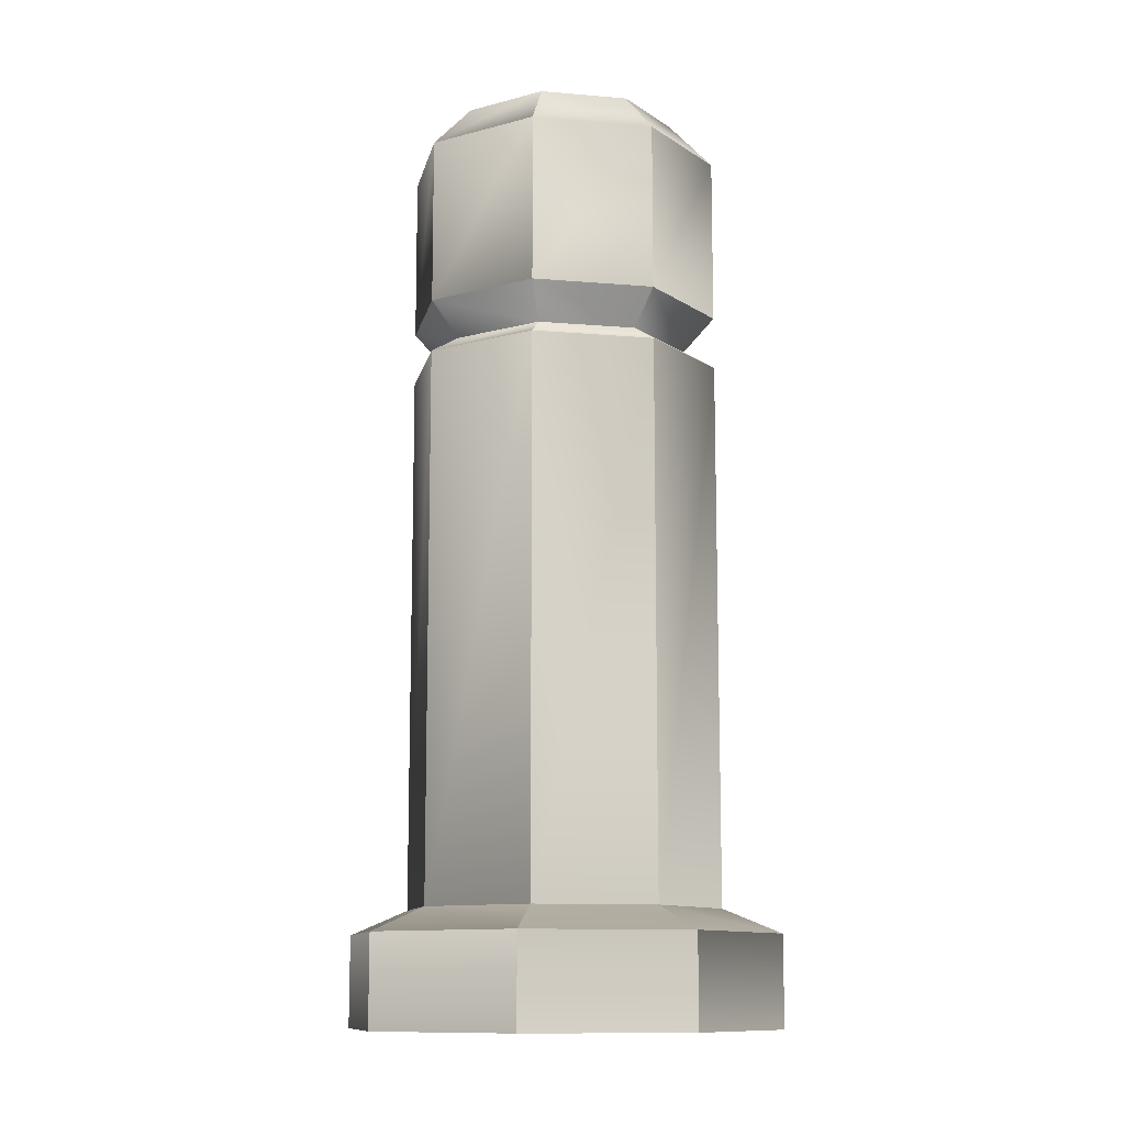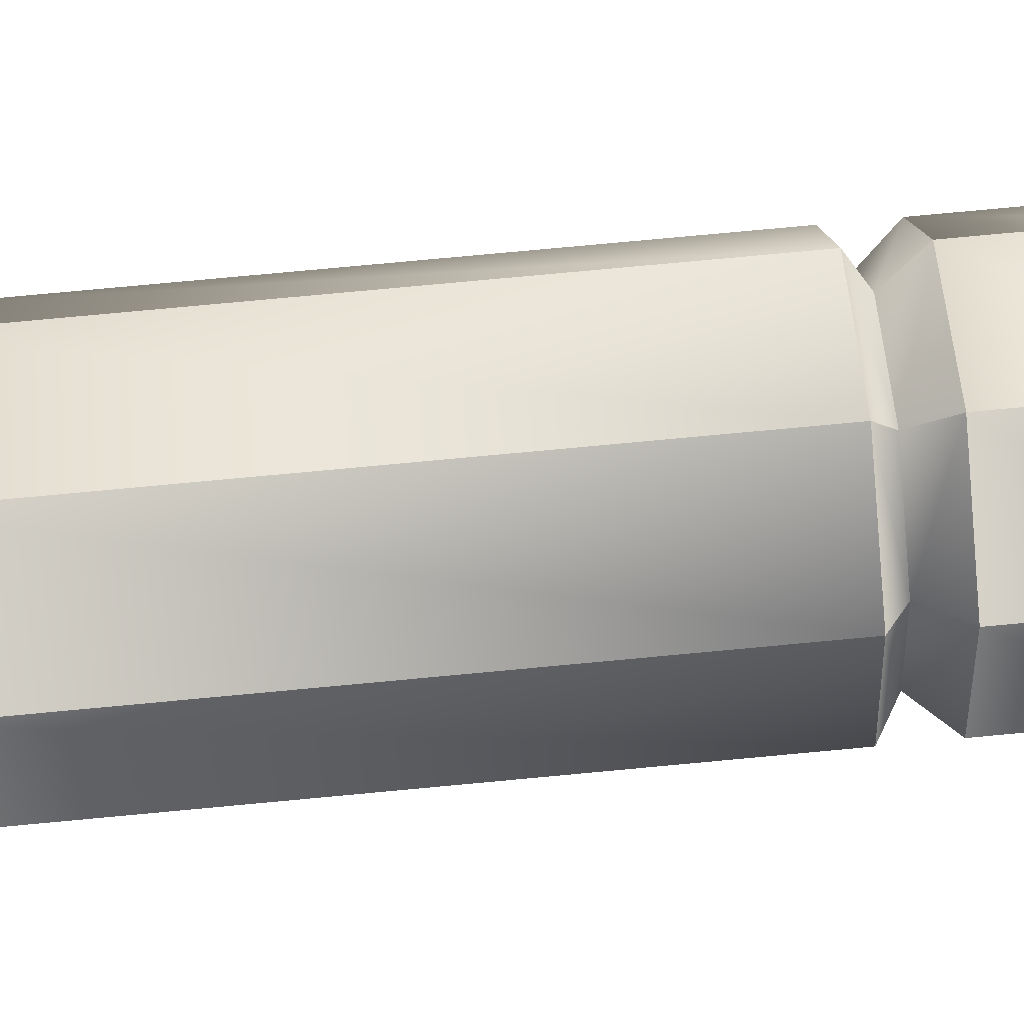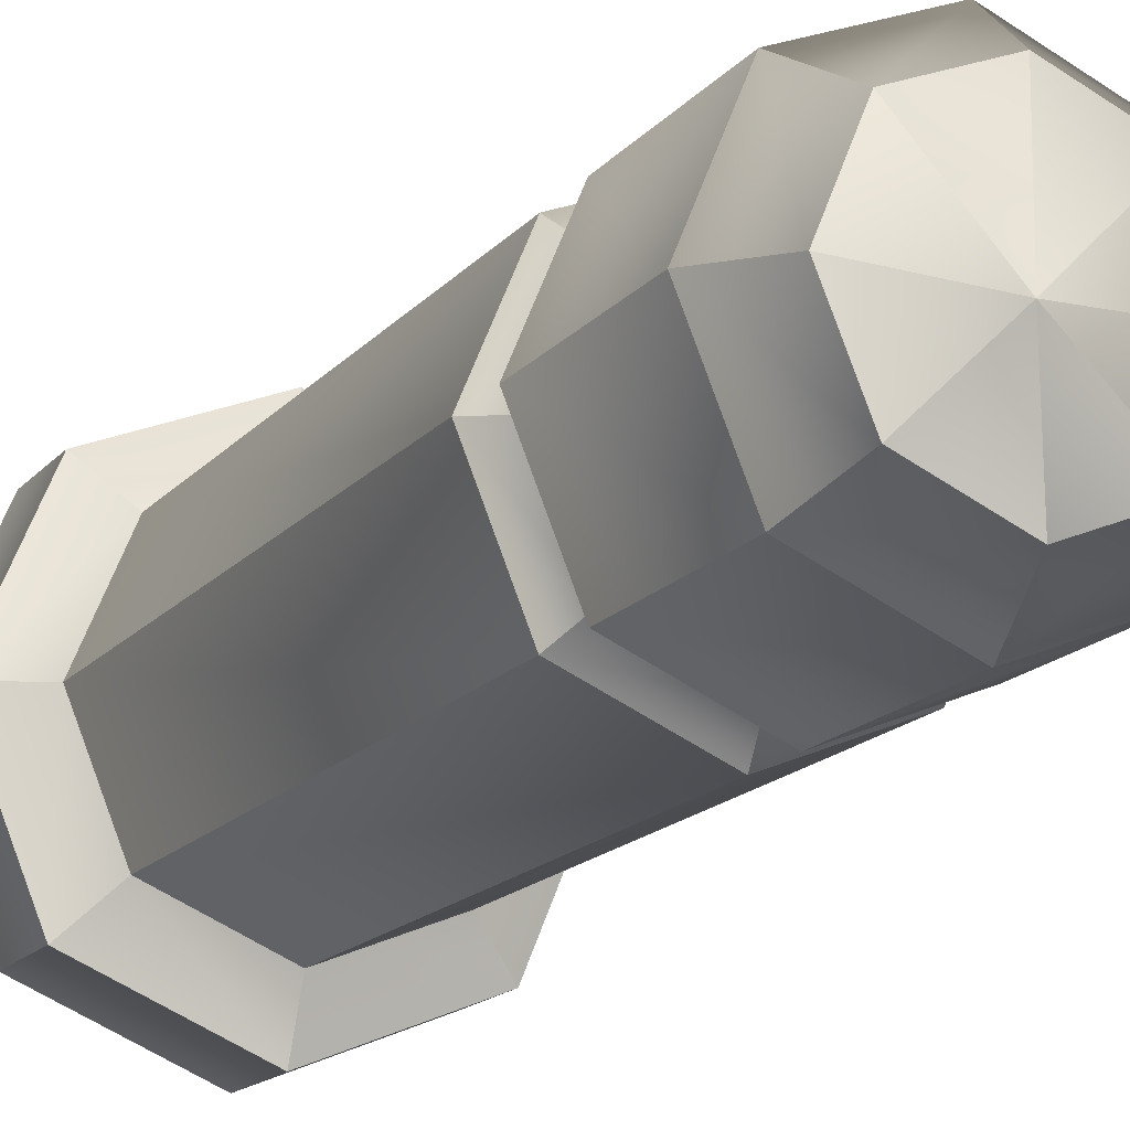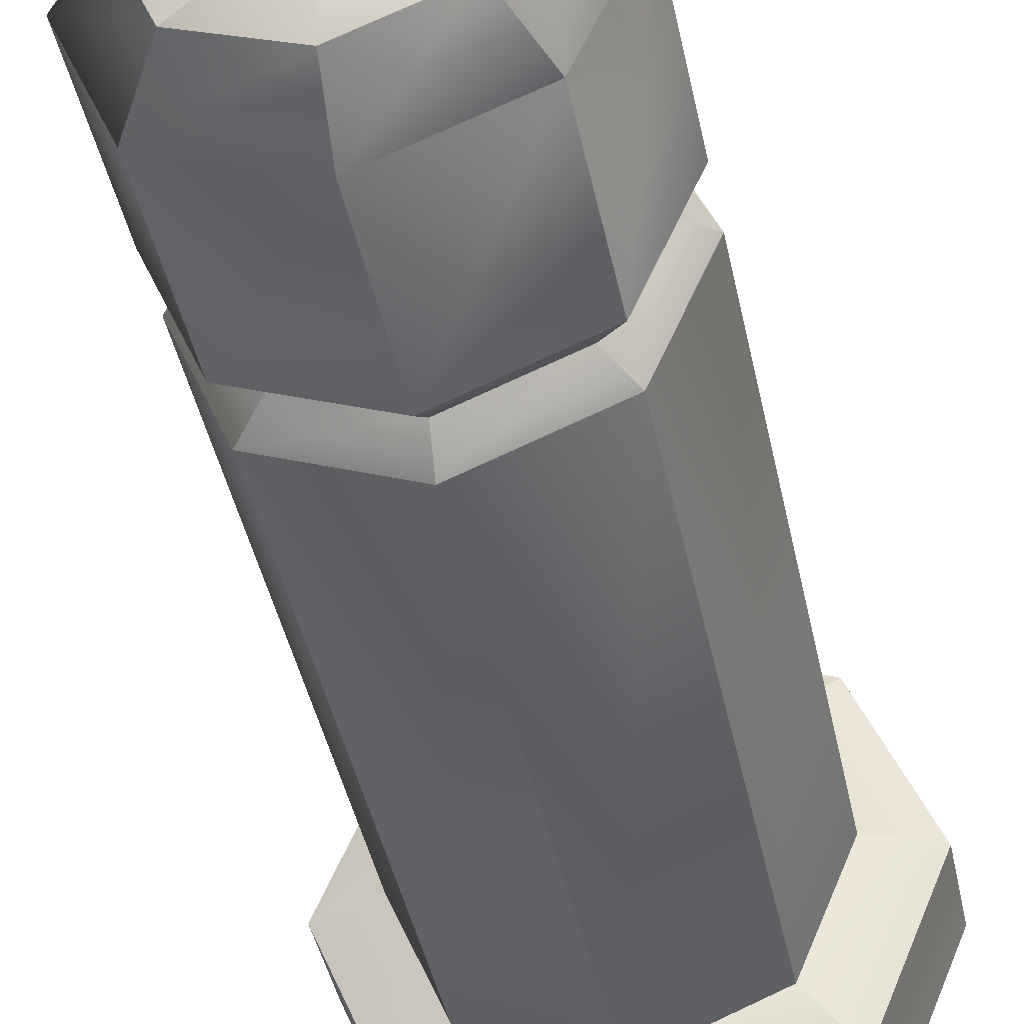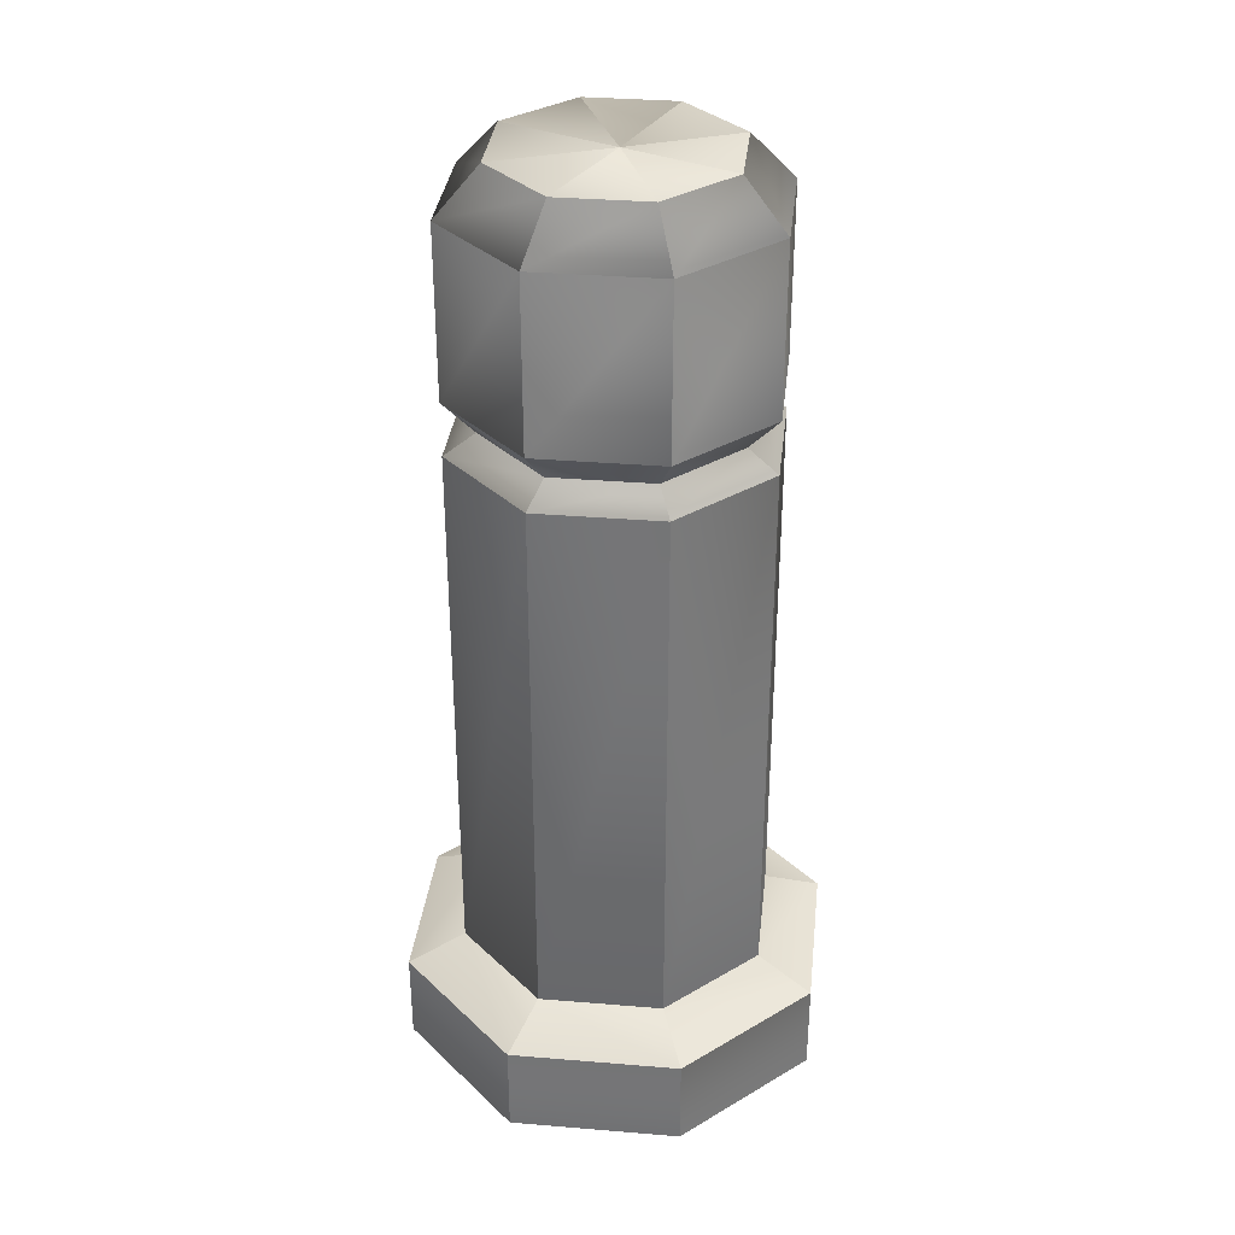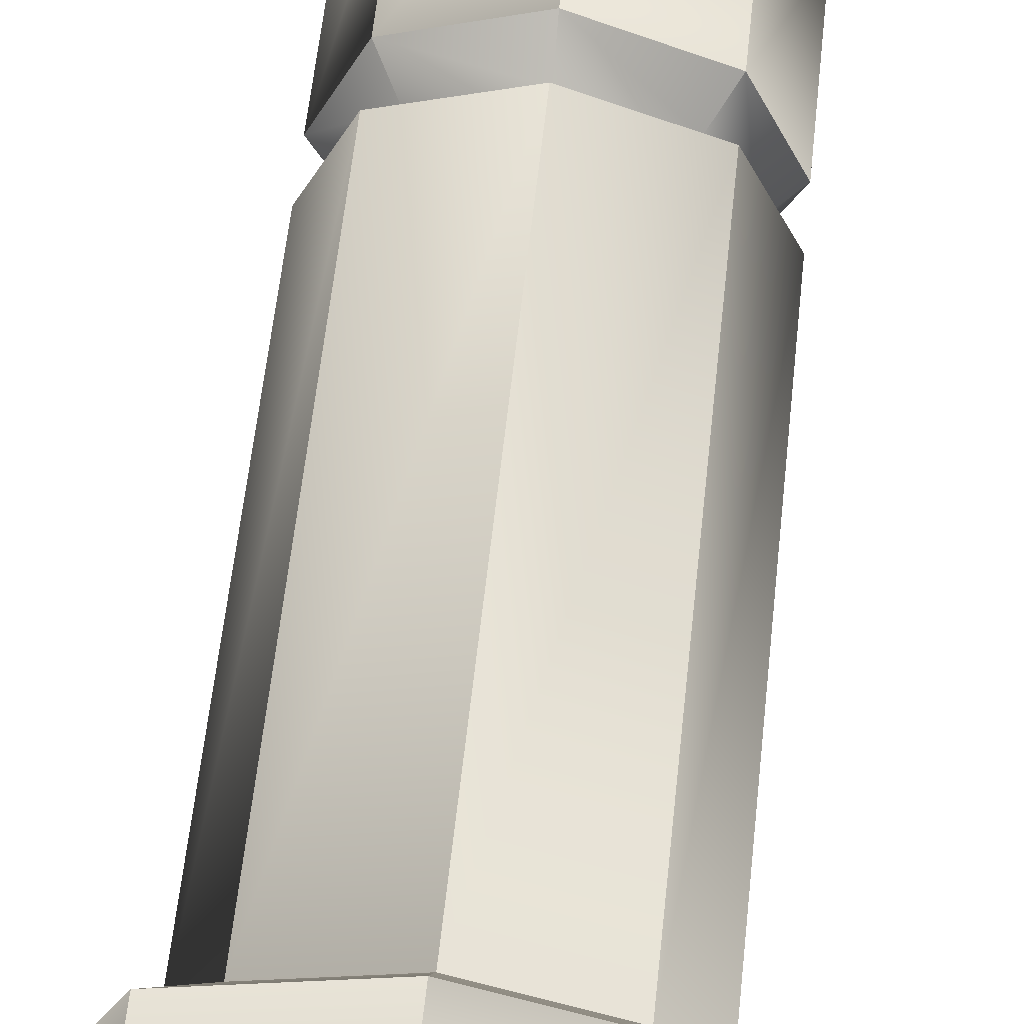
<metadata>
{"format":"obj","ext":"obj","renderer":"f3d","projection":"perspective","resolution":1024,"background":"white","views":[{"elev":-11.4,"azim":-34.3,"up":"+Y"},{"elev":78.3,"azim":84.7,"up":"+Z"},{"elev":-16.6,"azim":153.6,"up":"+Z"},{"elev":-42.5,"azim":-168.4,"up":"+Z"},{"elev":33.9,"azim":118.9,"up":"+Y"},{"elev":62.1,"azim":6.3,"up":"+Z"}]}
</metadata>
<code>
g febg_tropical_003_bollard_01
v 0.002104 1.012 -0.003609
v 0.08847 1.011 0.08847
v 4.396e-06 1.011 0.1251
v 0.002104 1.012 -0.003609
v 0.1251 1.011 3.725e-07
v 0.08847 1.011 0.08847
v 0.002104 1.012 -0.003609
v 0.08847 1.011 -0.08847
v 0.1251 1.011 3.725e-07
v 0.002104 1.012 -0.003609
v 4.396e-06 1.011 -0.1251
v 0.08847 1.011 -0.08847
v 0.002104 1.012 -0.003609
v -0.08846 1.011 -0.08847
v 4.396e-06 1.011 -0.1251
v 0.002104 1.012 -0.003609
v -0.1251 1.011 3.725e-07
v -0.08846 1.011 -0.08847
v 0.002104 1.012 -0.003609
v -0.08846 1.011 0.08847
v -0.1251 1.011 3.725e-07
v 0.002104 1.012 -0.003609
v 4.396e-06 1.011 0.1251
v -0.08846 1.011 0.08847
v 0.167 -0.0008724 0.167
v 4.396e-06 -0.0008724 0.2362
v 4.396e-06 0.09804 0.2362
v 0.167 0.09804 0.167
v 0.2362 -0.0008724 3.725e-07
v 0.167 -0.0008724 0.167
v 0.167 0.09804 0.167
v 0.2362 0.09804 3.725e-07
v 0.167 -0.0008724 -0.167
v 0.2362 -0.0008724 3.725e-07
v 0.2362 0.09804 3.725e-07
v 0.167 0.09804 -0.167
v 4.396e-06 -0.0008724 -0.2362
v 0.167 -0.0008724 -0.167
v 0.167 0.09804 -0.167
v 4.396e-06 0.09804 -0.2362
v -0.167 -0.0008724 -0.167
v 4.396e-06 -0.0008724 -0.2362
v 4.396e-06 0.09804 -0.2362
v -0.167 0.09804 -0.167
v -0.2362 -0.0008724 3.725e-07
v -0.167 -0.0008724 -0.167
v -0.167 0.09804 -0.167
v -0.2362 0.09804 3.725e-07
v -0.167 -0.0008724 0.167
v -0.2362 -0.0008724 3.725e-07
v -0.2362 0.09804 3.725e-07
v -0.167 0.09804 0.167
v 4.396e-06 -0.0008724 0.2362
v -0.167 -0.0008724 0.167
v -0.167 0.09804 0.167
v 4.396e-06 0.09804 0.2362
v 0.08847 1.011 0.08847
v 0.122 0.9611 0.122
v 4.396e-06 0.9611 0.1725
v 4.396e-06 1.011 0.1251
v 0.1251 1.011 3.725e-07
v 0.1725 0.9611 3.725e-07
v 0.122 0.9611 0.122
v 0.08847 1.011 0.08847
v 0.08847 1.011 -0.08847
v 0.122 0.9611 -0.122
v 0.1725 0.9611 3.725e-07
v 0.1251 1.011 3.725e-07
v 4.396e-06 1.011 -0.1251
v 4.396e-06 0.9611 -0.1725
v 0.122 0.9611 -0.122
v 0.08847 1.011 -0.08847
v -0.08846 1.011 -0.08847
v -0.122 0.9611 -0.122
v 4.396e-06 0.9611 -0.1725
v 4.396e-06 1.011 -0.1251
v -0.1251 1.011 3.725e-07
v -0.1725 0.9611 3.725e-07
v -0.122 0.9611 -0.122
v -0.08846 1.011 -0.08847
v -0.08846 1.011 0.08847
v -0.122 0.9611 0.122
v -0.1725 0.9611 3.725e-07
v -0.1251 1.011 3.725e-07
v 4.396e-06 1.011 0.1251
v 4.396e-06 0.9611 0.1725
v -0.122 0.9611 0.122
v -0.08846 1.011 0.08847
v 0.122 0.9611 0.122
v 0.122 0.7785 0.122
v 4.396e-06 0.7785 0.1725
v 4.396e-06 0.9611 0.1725
v 0.1725 0.9611 3.725e-07
v 0.1725 0.7785 3.725e-07
v 0.122 0.7785 0.122
v 0.122 0.9611 0.122
v 0.122 0.9611 -0.122
v 0.122 0.7785 -0.122
v 0.1725 0.7785 3.725e-07
v 0.1725 0.9611 3.725e-07
v 4.396e-06 0.9611 -0.1725
v 4.396e-06 0.7785 -0.1725
v 0.122 0.7785 -0.122
v 0.122 0.9611 -0.122
v -0.122 0.9611 -0.122
v -0.122 0.7785 -0.122
v 4.396e-06 0.7785 -0.1725
v 4.396e-06 0.9611 -0.1725
v -0.1725 0.9611 3.725e-07
v -0.1725 0.7785 3.725e-07
v -0.122 0.7785 -0.122
v -0.122 0.9611 -0.122
v -0.122 0.9611 0.122
v -0.122 0.7785 0.122
v -0.1725 0.7785 3.725e-07
v -0.1725 0.9611 3.725e-07
v 4.396e-06 0.9611 0.1725
v 4.396e-06 0.7785 0.1725
v -0.122 0.7785 0.122
v -0.122 0.9611 0.122
v 0.09798 0.7414 0.09797
v 0.122 0.7211 0.122
v 4.396e-06 0.7211 0.1725
v 3.204e-06 0.7414 0.1386
v 0.1386 0.7414 3.725e-07
v 0.1725 0.7211 3.725e-07
v 0.122 0.7211 0.122
v 0.09798 0.7414 0.09797
v 0.09798 0.7414 -0.09797
v 0.122 0.7211 -0.122
v 0.1725 0.7211 3.725e-07
v 0.1386 0.7414 3.725e-07
v 3.204e-06 0.7414 -0.1386
v 4.396e-06 0.7211 -0.1725
v 0.122 0.7211 -0.122
v 0.09798 0.7414 -0.09797
v -0.09797 0.7414 -0.09797
v -0.122 0.7211 -0.122
v 4.396e-06 0.7211 -0.1725
v 3.204e-06 0.7414 -0.1386
v -0.1386 0.7414 3.725e-07
v -0.1725 0.7211 3.725e-07
v -0.122 0.7211 -0.122
v -0.09797 0.7414 -0.09797
v -0.09797 0.7414 0.09797
v -0.122 0.7211 0.122
v -0.1725 0.7211 3.725e-07
v -0.1386 0.7414 3.725e-07
v 3.204e-06 0.7414 0.1386
v 4.396e-06 0.7211 0.1725
v -0.122 0.7211 0.122
v -0.09797 0.7414 0.09797
v 0.09798 0.7414 0.09797
v 4.396e-06 0.7785 0.1725
v 0.122 0.7785 0.122
v 3.204e-06 0.7414 0.1386
v 0.1386 0.7414 3.725e-07
v 0.122 0.7785 0.122
v 0.1725 0.7785 3.725e-07
v -0.122 0.7785 0.122
v 4.396e-06 0.7785 0.1725
v -0.09797 0.7414 0.09797
v -0.1725 0.7785 3.725e-07
v -0.122 0.7785 0.122
v -0.1386 0.7414 3.725e-07
v -0.122 0.7785 -0.122
v -0.1725 0.7785 3.725e-07
v -0.09797 0.7414 -0.09797
v 4.396e-06 0.7785 -0.1725
v -0.122 0.7785 -0.122
v 3.204e-06 0.7414 -0.1386
v 0.122 0.7785 -0.122
v 4.396e-06 0.7785 -0.1725
v 0.09798 0.7414 -0.09797
v 0.1386 0.7414 3.725e-07
v 0.1725 0.7785 3.725e-07
v 0.122 0.7785 -0.122
v 0.122 0.7211 0.122
v 0.122 0.1244 0.122
v 4.396e-06 0.1244 0.1725
v 4.396e-06 0.7211 0.1725
v 0.1725 0.7211 3.725e-07
v 0.1725 0.1244 3.725e-07
v 0.122 0.1244 0.122
v 0.122 0.7211 0.122
v 0.122 0.7211 -0.122
v 0.122 0.1244 -0.122
v 0.1725 0.1244 3.725e-07
v 0.1725 0.7211 3.725e-07
v 4.396e-06 0.7211 -0.1725
v 4.396e-06 0.1244 -0.1725
v 0.122 0.1244 -0.122
v 0.122 0.7211 -0.122
v -0.122 0.7211 -0.122
v -0.122 0.1244 -0.122
v 4.396e-06 0.1244 -0.1725
v 4.396e-06 0.7211 -0.1725
v -0.1725 0.7211 3.725e-07
v -0.1725 0.1244 3.725e-07
v -0.122 0.1244 -0.122
v -0.122 0.7211 -0.122
v -0.122 0.7211 0.122
v -0.122 0.1244 0.122
v -0.1725 0.1244 3.725e-07
v -0.1725 0.7211 3.725e-07
v 4.396e-06 0.7211 0.1725
v 4.396e-06 0.1244 0.1725
v -0.122 0.1244 0.122
v -0.122 0.7211 0.122
v 4.396e-06 0.1244 0.1725
v 0.122 0.1244 0.122
v 0.167 0.09804 0.167
v 4.396e-06 0.09804 0.2362
v -0.122 0.1244 0.122
v 4.396e-06 0.1244 0.1725
v 4.396e-06 0.09804 0.2362
v -0.167 0.09804 0.167
v -0.1725 0.1244 3.725e-07
v -0.122 0.1244 0.122
v -0.167 0.09804 0.167
v -0.2362 0.09804 3.725e-07
v -0.122 0.1244 -0.122
v -0.1725 0.1244 3.725e-07
v -0.2362 0.09804 3.725e-07
v -0.167 0.09804 -0.167
v 4.396e-06 0.1244 -0.1725
v -0.122 0.1244 -0.122
v -0.167 0.09804 -0.167
v 4.396e-06 0.09804 -0.2362
v 0.122 0.1244 -0.122
v 4.396e-06 0.1244 -0.1725
v 4.396e-06 0.09804 -0.2362
v 0.167 0.09804 -0.167
v 0.1725 0.1244 3.725e-07
v 0.122 0.1244 -0.122
v 0.167 0.09804 -0.167
v 0.2362 0.09804 3.725e-07
v 0.122 0.1244 0.122
v 0.1725 0.1244 3.725e-07
v 0.2362 0.09804 3.725e-07
v 0.167 0.09804 0.167
g febg_tropical_003_bollard_01_0
f 3 2 1
f 6 5 4
f 9 8 7
f 12 11 10
f 15 14 13
f 18 17 16
f 21 20 19
f 24 23 22
f 27 26 25
f 28 27 25
f 31 30 29
f 32 31 29
f 35 34 33
f 36 35 33
f 39 38 37
f 40 39 37
f 43 42 41
f 44 43 41
f 47 46 45
f 48 47 45
f 51 50 49
f 52 51 49
f 55 54 53
f 56 55 53
f 59 58 57
f 60 59 57
f 63 62 61
f 64 63 61
f 67 66 65
f 68 67 65
f 71 70 69
f 72 71 69
f 75 74 73
f 76 75 73
f 79 78 77
f 80 79 77
f 83 82 81
f 84 83 81
f 87 86 85
f 88 87 85
f 91 90 89
f 92 91 89
f 95 94 93
f 96 95 93
f 99 98 97
f 100 99 97
f 103 102 101
f 104 103 101
f 107 106 105
f 108 107 105
f 111 110 109
f 112 111 109
f 115 114 113
f 116 115 113
f 119 118 117
f 120 119 117
f 123 122 121
f 124 123 121
f 127 126 125
f 128 127 125
f 131 130 129
f 132 131 129
f 135 134 133
f 136 135 133
f 139 138 137
f 140 139 137
f 143 142 141
f 144 143 141
f 147 146 145
f 148 147 145
f 151 150 149
f 152 151 149
f 155 154 153
f 154 156 153
f 158 153 157
f 159 158 157
f 161 160 156
f 160 162 156
f 164 163 162
f 163 165 162
f 167 166 165
f 166 168 165
f 170 169 168
f 169 171 168
f 173 172 171
f 172 174 171
f 176 175 174
f 177 176 174
f 180 179 178
f 181 180 178
f 184 183 182
f 185 184 182
f 188 187 186
f 189 188 186
f 192 191 190
f 193 192 190
f 196 195 194
f 197 196 194
f 200 199 198
f 201 200 198
f 204 203 202
f 205 204 202
f 208 207 206
f 209 208 206
f 212 211 210
f 213 212 210
f 216 215 214
f 217 216 214
f 220 219 218
f 221 220 218
f 224 223 222
f 225 224 222
f 228 227 226
f 229 228 226
f 232 231 230
f 233 232 230
f 236 235 234
f 237 236 234
f 240 239 238
f 241 240 238

</code>
